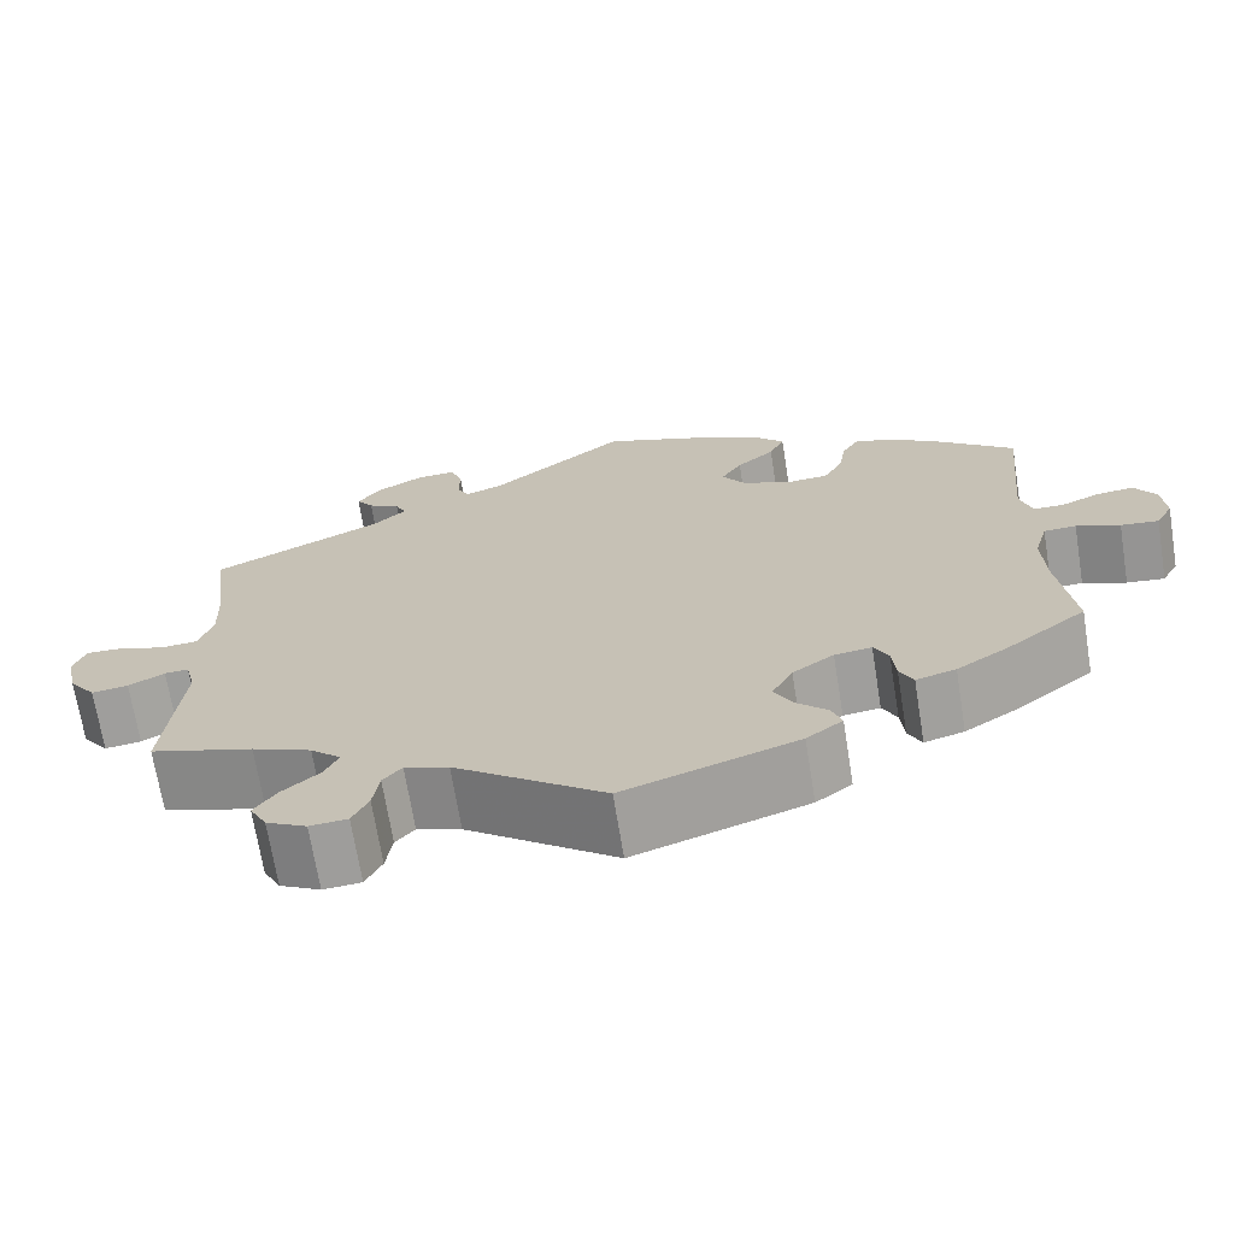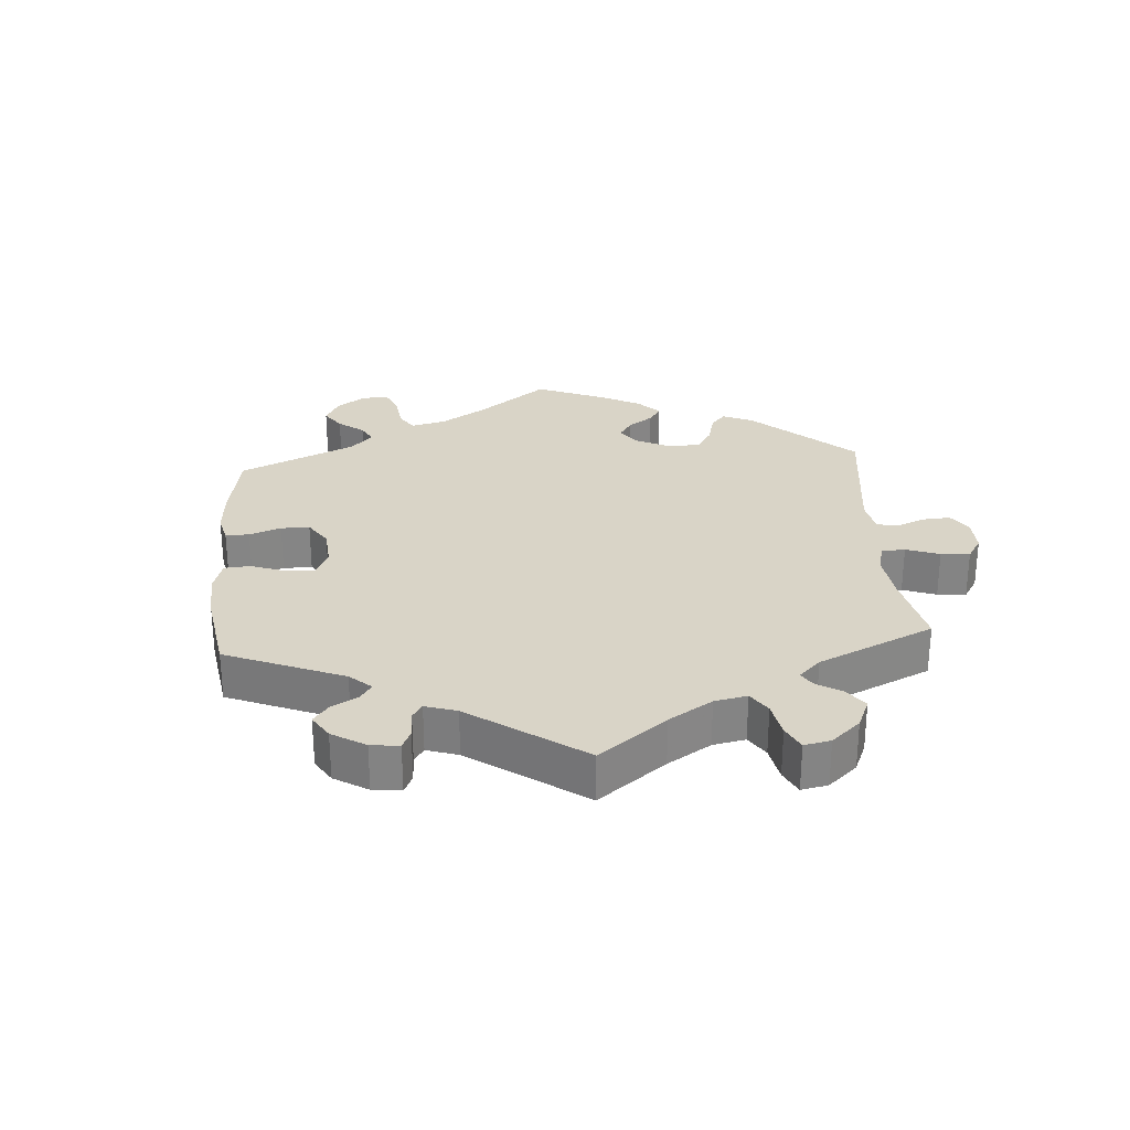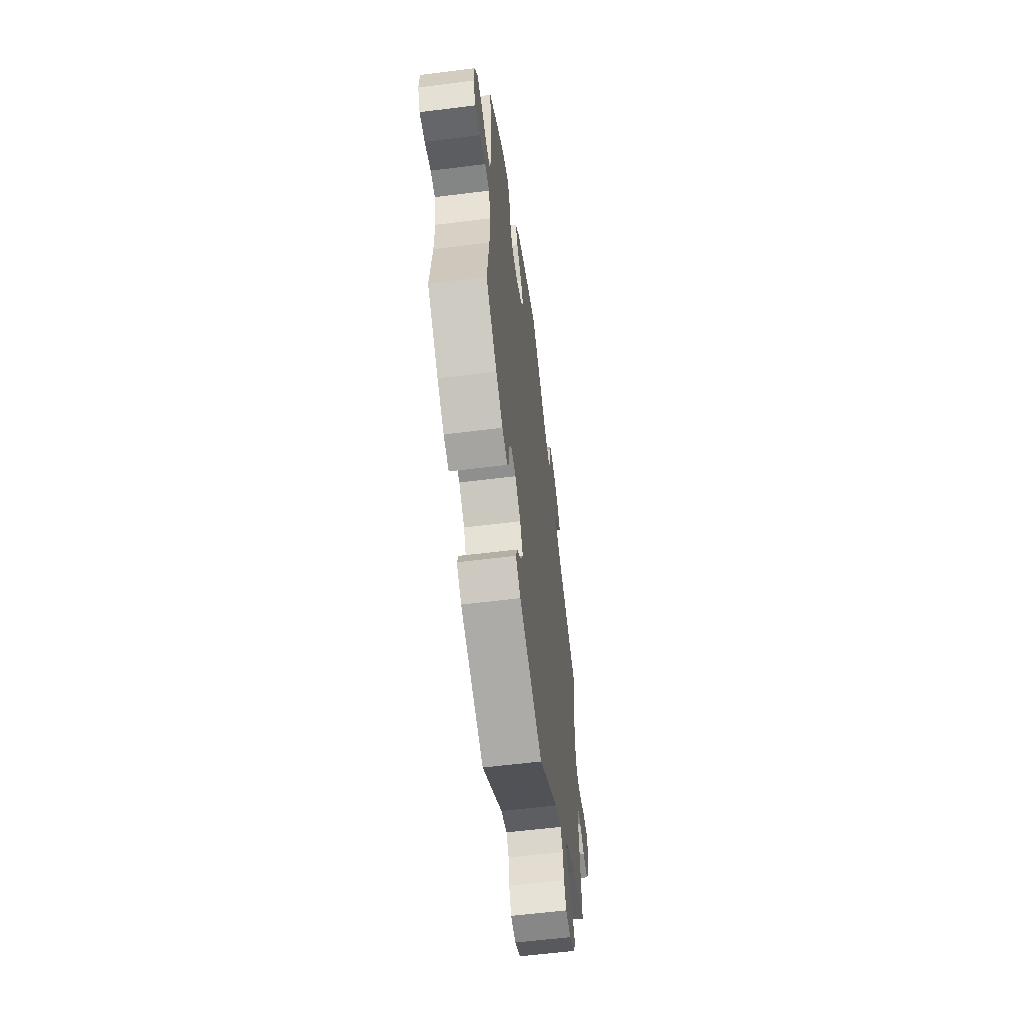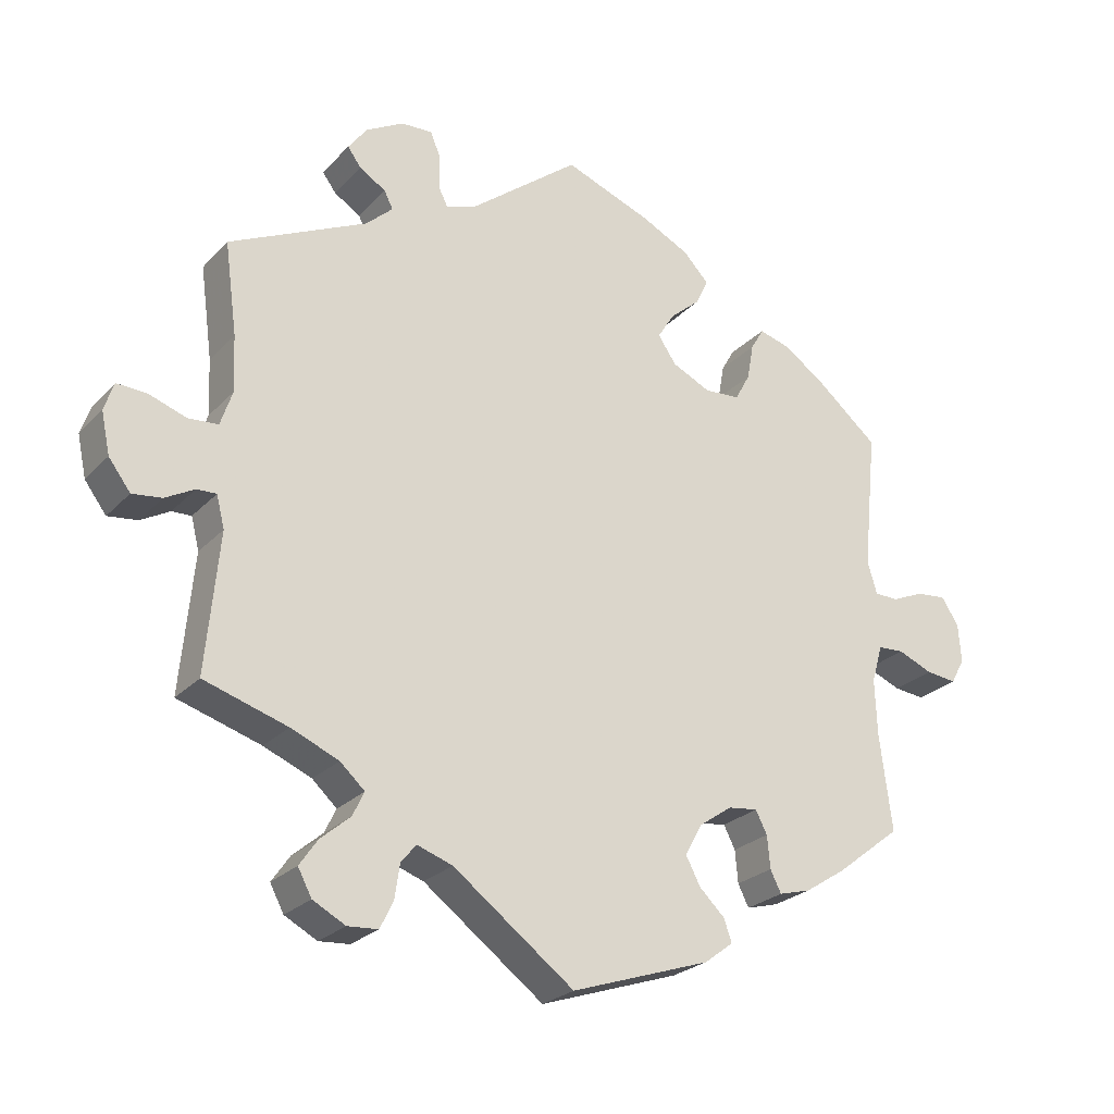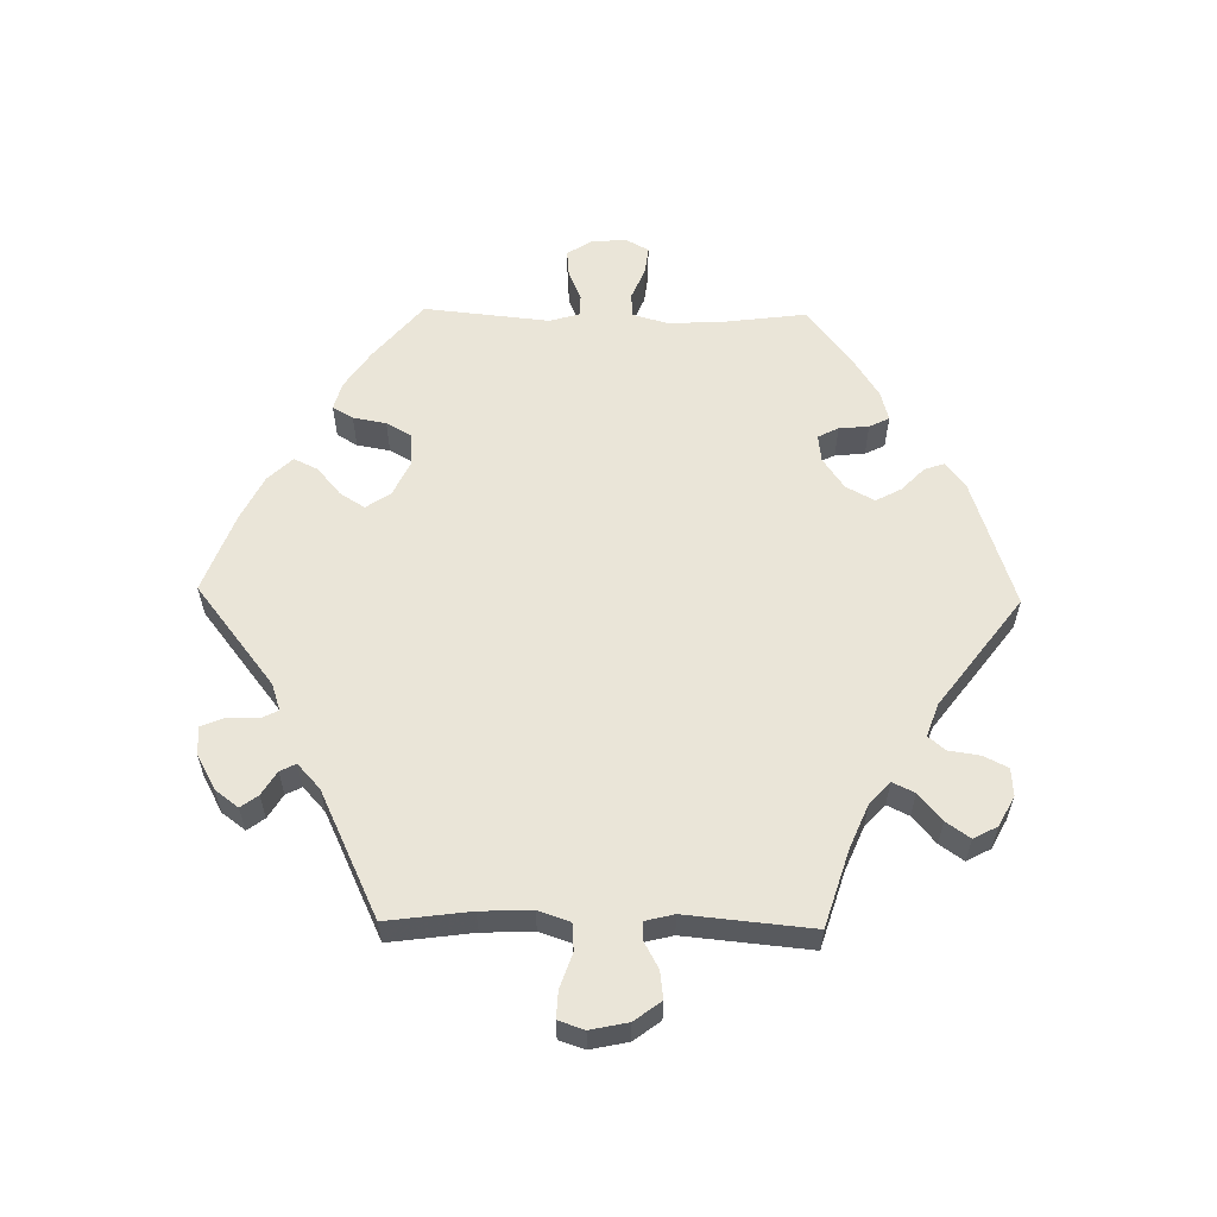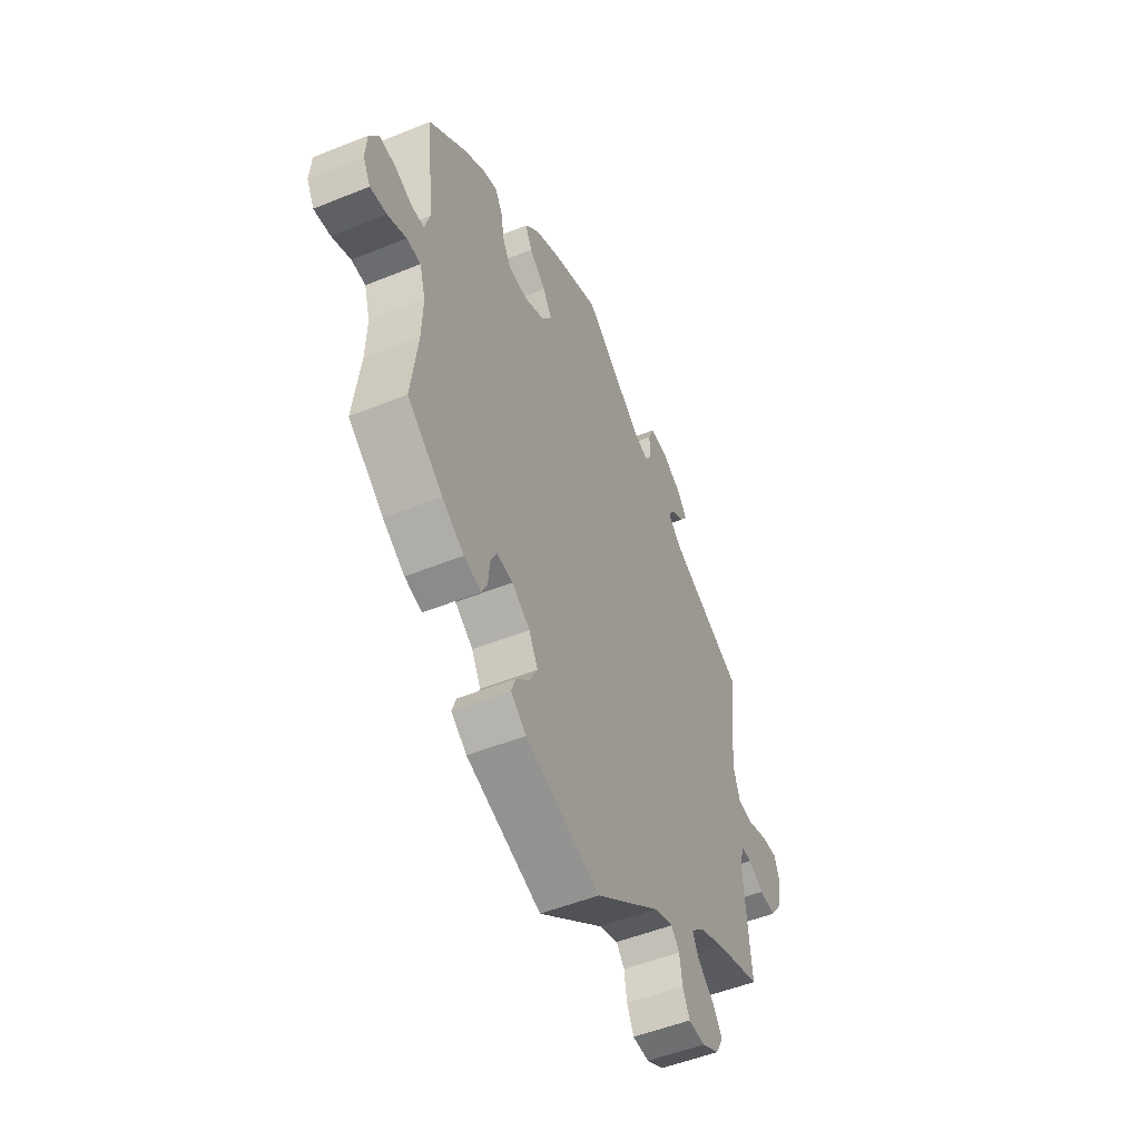
<metadata>
{"format":"obj","ext":"obj","renderer":"f3d","projection":"perspective","resolution":1024,"background":"white","views":[{"elev":-69.4,"azim":-170.8,"up":"+Z"},{"elev":28.6,"azim":55.9,"up":"+Y"},{"elev":-58.5,"azim":-82.6,"up":"+Z"},{"elev":-24.9,"azim":147.9,"up":"+Z"},{"elev":59.0,"azim":91.1,"up":"+Y"},{"elev":-50.9,"azim":-66.1,"up":"+Z"}]}
</metadata>
<code>
v -0.484 0.07 -0.157
v -0.481 0.07 -0.079
v -0.496 0.07 -0.027
v -0.532 0.07 -0.025
v -0.58 0.07 -0.045
v -0.622 0.07 -0.05
v -0.641 0.07 -0.015
v -0.637 0.07 0.038
v -0.613 0.07 0.075
v -0.572 0.07 0.071
v -0.528 0.07 0.052
v -0.495 0.07 0.053
v -0.482 0.07 0.098
v -0.501 0.07 0.288
v -0.413 0.07 0.362
v -0.357 0.07 0.4
v -0.315 0.07 0.412
v -0.297 0.07 0.381
v -0.288 0.07 0.331
v -0.267 0.07 0.293
v -0.218 0.07 0.29
v -0.165 0.07 0.315
v -0.14 0.07 0.352
v -0.163 0.07 0.389
v -0.205 0.07 0.425
v -0.222 0.07 0.461
v -0.187 0.07 0.498
v -0.119 0.07 0.532
v 0 0.07 0.577
v 0.152 0.07 0.458
v 0.193 0.07 0.444
v 0.206 0.07 0.47
v 0.206 0.07 0.517
v 0.22 0.07 0.551
v 0.263 0.07 0.549
v 0.315 0.07 0.52
v 0.341 0.07 0.485
v 0.322 0.07 0.459
v 0.286 0.07 0.437
v 0.274 0.07 0.413
v 0.311 0.07 0.379
v 0.501 0.07 0.289
v 0.484 0.07 0.162
v 0.481 0.07 0.085
v 0.497 0.07 0.037
v 0.538 0.07 0.034
v 0.59 0.07 0.052
v 0.631 0.07 0.054
v 0.644 0.07 0.015
v 0.632 0.07 -0.042
v 0.602 0.07 -0.082
v 0.561 0.07 -0.077
v 0.521 0.07 -0.055
v 0.494 0.07 -0.054
v 0.483 0.07 -0.098
v 0.501 0.07 -0.289
v 0.386 0.07 -0.325
v 0.32 0.07 -0.353
v 0.286 0.07 -0.384
v 0.302 0.07 -0.417
v 0.343 0.07 -0.452
v 0.368 0.07 -0.488
v 0.349 0.07 -0.524
v 0.304 0.07 -0.548
v 0.262 0.07 -0.545
v 0.244 0.07 -0.508
v 0.237 0.07 -0.461
v 0.216 0.07 -0.436
v 0.167 0.07 -0.453
v 0 0.07 -0.578
v -0.192 0.07 -0.514
v -0.232 0.07 -0.484
v -0.221 0.07 -0.453
v -0.186 0.07 -0.419
v -0.166 0.07 -0.381
v -0.189 0.07 -0.338
v -0.235 0.07 -0.306
v -0.276 0.07 -0.301
v -0.292 0.07 -0.332
v -0.296 0.07 -0.377
v -0.311 0.07 -0.407
v -0.355 0.07 -0.395
v -0.411 0.07 -0.359
v -0.501 0.07 -0.289
v -0.484 0 -0.157
v -0.481 0 -0.079
v -0.496 0 -0.027
v -0.532 0 -0.025
v -0.58 0 -0.045
v -0.622 0 -0.05
v -0.641 0 -0.015
v -0.637 0 0.038
v -0.613 0 0.075
v -0.572 0 0.071
v -0.528 0 0.052
v -0.495 0 0.053
v -0.482 0 0.098
v -0.501 0 0.288
v -0.413 0 0.362
v -0.357 0 0.4
v -0.315 0 0.412
v -0.297 0 0.381
v -0.288 0 0.331
v -0.267 0 0.293
v -0.218 0 0.29
v -0.165 0 0.315
v -0.14 0 0.352
v -0.163 0 0.389
v -0.205 0 0.425
v -0.222 0 0.461
v -0.187 0 0.498
v -0.119 0 0.532
v 0 0 0.577
v 0.152 0 0.458
v 0.193 0 0.444
v 0.206 0 0.47
v 0.206 0 0.517
v 0.22 0 0.551
v 0.263 0 0.549
v 0.315 0 0.52
v 0.341 0 0.485
v 0.322 0 0.459
v 0.286 0 0.437
v 0.274 0 0.413
v 0.311 0 0.379
v 0.501 0 0.289
v 0.484 0 0.162
v 0.481 0 0.085
v 0.497 0 0.037
v 0.538 0 0.034
v 0.59 0 0.052
v 0.631 0 0.054
v 0.644 0 0.015
v 0.632 0 -0.042
v 0.602 0 -0.082
v 0.561 0 -0.077
v 0.521 0 -0.055
v 0.494 0 -0.054
v 0.483 0 -0.098
v 0.501 0 -0.289
v 0.386 0 -0.325
v 0.32 0 -0.353
v 0.286 0 -0.384
v 0.302 0 -0.417
v 0.343 0 -0.452
v 0.368 0 -0.488
v 0.349 0 -0.524
v 0.304 0 -0.548
v 0.262 0 -0.545
v 0.244 0 -0.508
v 0.237 0 -0.461
v 0.216 0 -0.436
v 0.167 0 -0.453
v 0 0 -0.578
v -0.192 0 -0.514
v -0.232 0 -0.484
v -0.221 0 -0.453
v -0.186 0 -0.419
v -0.166 0 -0.381
v -0.189 0 -0.338
v -0.235 0 -0.306
v -0.276 0 -0.301
v -0.292 0 -0.332
v -0.296 0 -0.377
v -0.311 0 -0.407
v -0.355 0 -0.395
v -0.411 0 -0.359
v -0.501 0 -0.289
f 83 84 1
f 82 83 1 2
f 79 80 81 82
f 78 79 82 2
f 77 78 2 3
f 76 77 3
f 71 72 73 74
f 69 70 71 74
f 68 69 74 75
f 64 65 66 67
f 62 63 64 67
f 60 61 62 67
f 59 60 67 68
f 58 59 68 75
f 55 56 57
f 54 55 57 58
f 50 51 52 53
f 50 53 54
f 49 50 54
f 46 47 48 49
f 45 46 49 54
f 44 45 54 58
f 41 42 43
f 40 41 43 44
f 36 37 38 39
f 36 39 40
f 35 36 40
f 32 33 34 35
f 31 32 35 40
f 30 31 40 44
f 24 25 26 27
f 23 24 27 28
f 16 17 18 19
f 16 19 20
f 13 14 15 16
f 12 13 16 20
f 8 9 10 11
f 8 11 12
f 7 8 12
f 4 5 6 7
f 3 4 7 12
f 76 3 12 20
f 23 28 29 30
f 22 23 30 44
f 21 22 44 58
f 58 75 76
f 20 21 58 76
f 85 168 167
f 86 85 167 166
f 166 165 164 163
f 86 166 163 162
f 87 86 162 161
f 87 161 160
f 158 157 156 155
f 158 155 154 153
f 159 158 153 152
f 151 150 149 148
f 151 148 147 146
f 151 146 145 144
f 152 151 144 143
f 159 152 143 142
f 141 140 139
f 142 141 139 138
f 137 136 135 134
f 138 137 134
f 138 134 133
f 133 132 131 130
f 138 133 130 129
f 142 138 129 128
f 127 126 125
f 128 127 125 124
f 123 122 121 120
f 124 123 120
f 124 120 119
f 119 118 117 116
f 124 119 116 115
f 128 124 115 114
f 111 110 109 108
f 112 111 108 107
f 103 102 101 100
f 104 103 100
f 100 99 98 97
f 104 100 97 96
f 95 94 93 92
f 96 95 92
f 96 92 91
f 91 90 89 88
f 96 91 88 87
f 104 96 87 160
f 114 113 112 107
f 128 114 107 106
f 142 128 106 105
f 160 159 142
f 160 142 105 104
f 1 85 86 2
f 2 86 87 3
f 3 87 88 4
f 4 88 89 5
f 5 89 90 6
f 6 90 91 7
f 7 91 92 8
f 8 92 93 9
f 9 93 94 10
f 10 94 95 11
f 11 95 96 12
f 12 96 97 13
f 13 97 98 14
f 14 98 99 15
f 15 99 100 16
f 16 100 101 17
f 17 101 102 18
f 18 102 103 19
f 19 103 104 20
f 20 104 105 21
f 21 105 106 22
f 22 106 107 23
f 23 107 108 24
f 24 108 109 25
f 25 109 110 26
f 26 110 111 27
f 27 111 112 28
f 28 112 113 29
f 29 113 114 30
f 30 114 115 31
f 31 115 116 32
f 32 116 117 33
f 33 117 118 34
f 34 118 119 35
f 35 119 120 36
f 36 120 121 37
f 37 121 122 38
f 38 122 123 39
f 39 123 124 40
f 40 124 125 41
f 41 125 126 42
f 42 126 127 43
f 43 127 128 44
f 44 128 129 45
f 45 129 130 46
f 46 130 131 47
f 47 131 132 48
f 48 132 133 49
f 49 133 134 50
f 50 134 135 51
f 51 135 136 52
f 52 136 137 53
f 53 137 138 54
f 54 138 139 55
f 55 139 140 56
f 56 140 141 57
f 57 141 142 58
f 58 142 143 59
f 59 143 144 60
f 60 144 145 61
f 61 145 146 62
f 62 146 147 63
f 63 147 148 64
f 64 148 149 65
f 65 149 150 66
f 66 150 151 67
f 67 151 152 68
f 68 152 153 69
f 69 153 154 70
f 70 154 155 71
f 71 155 156 72
f 72 156 157 73
f 73 157 158 74
f 74 158 159 75
f 75 159 160 76
f 76 160 161 77
f 77 161 162 78
f 78 162 163 79
f 79 163 164 80
f 80 164 165 81
f 81 165 166 82
f 82 166 167 83
f 83 167 168 84
f 84 168 85 1

</code>
